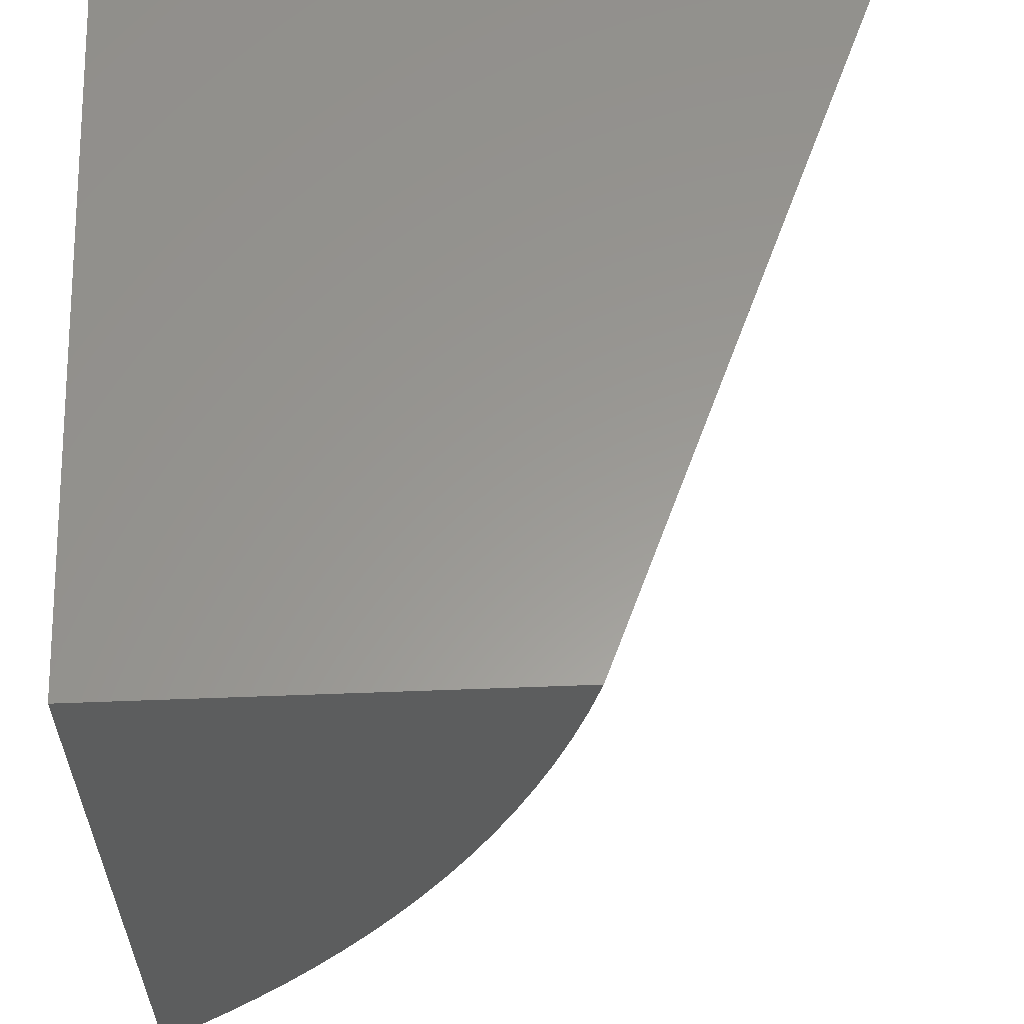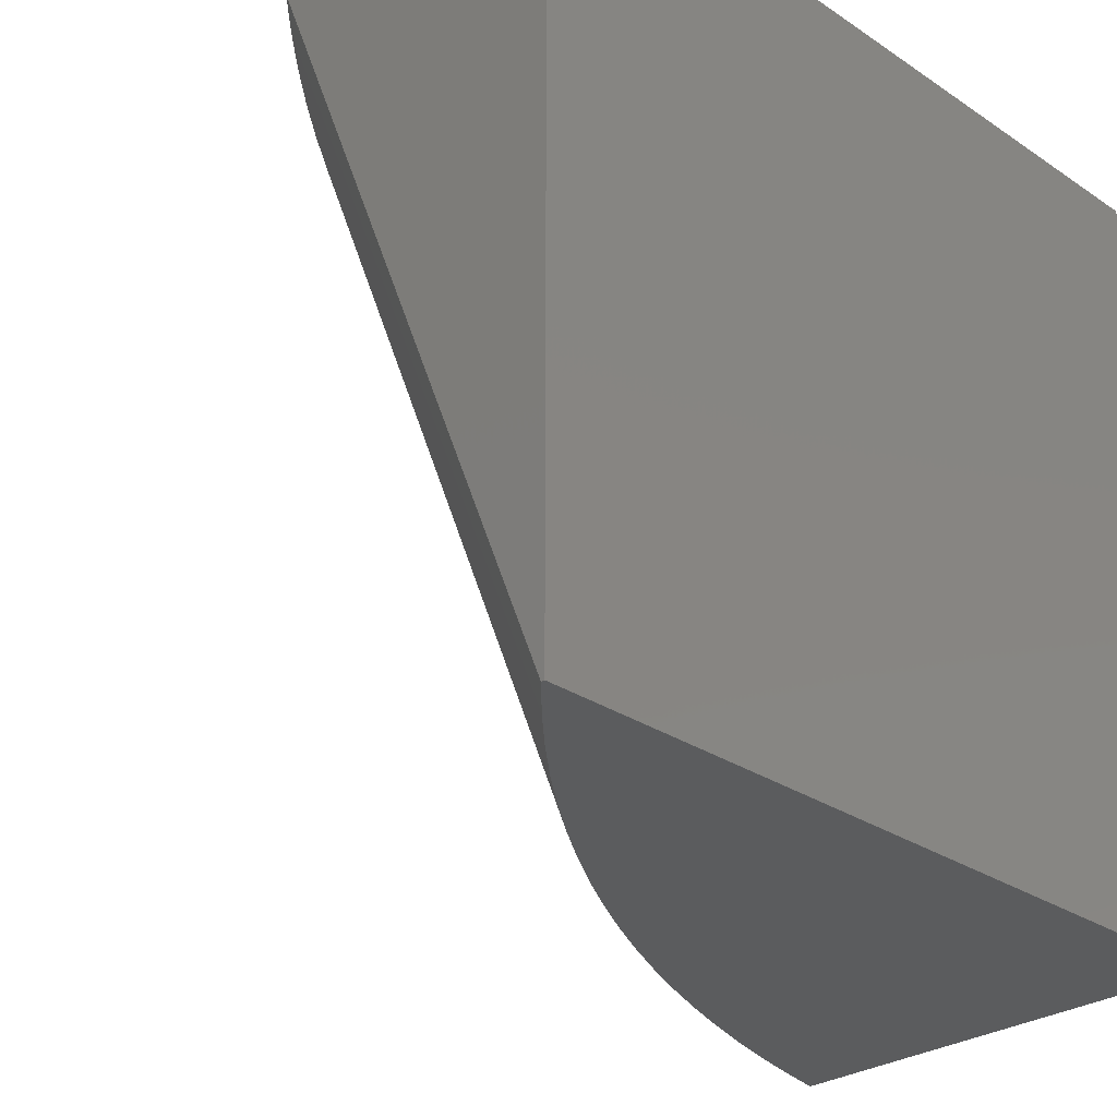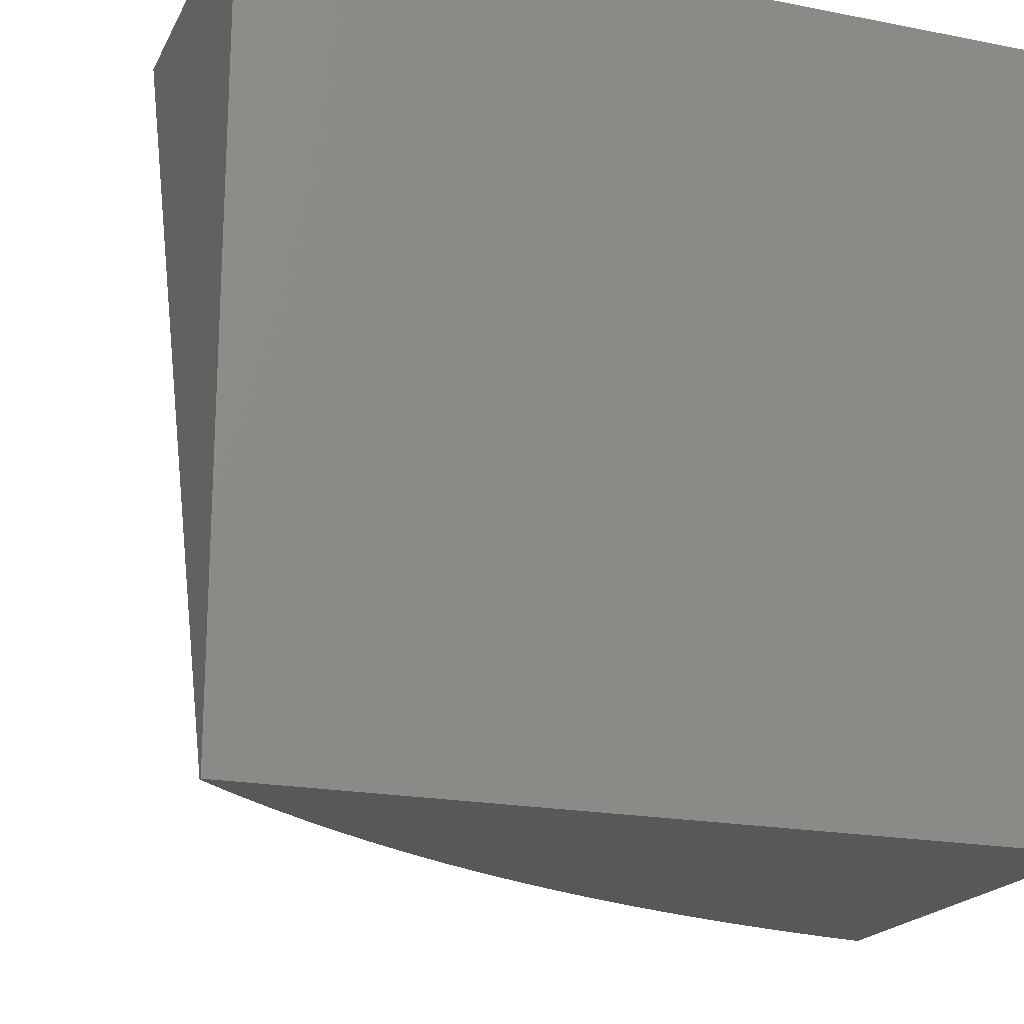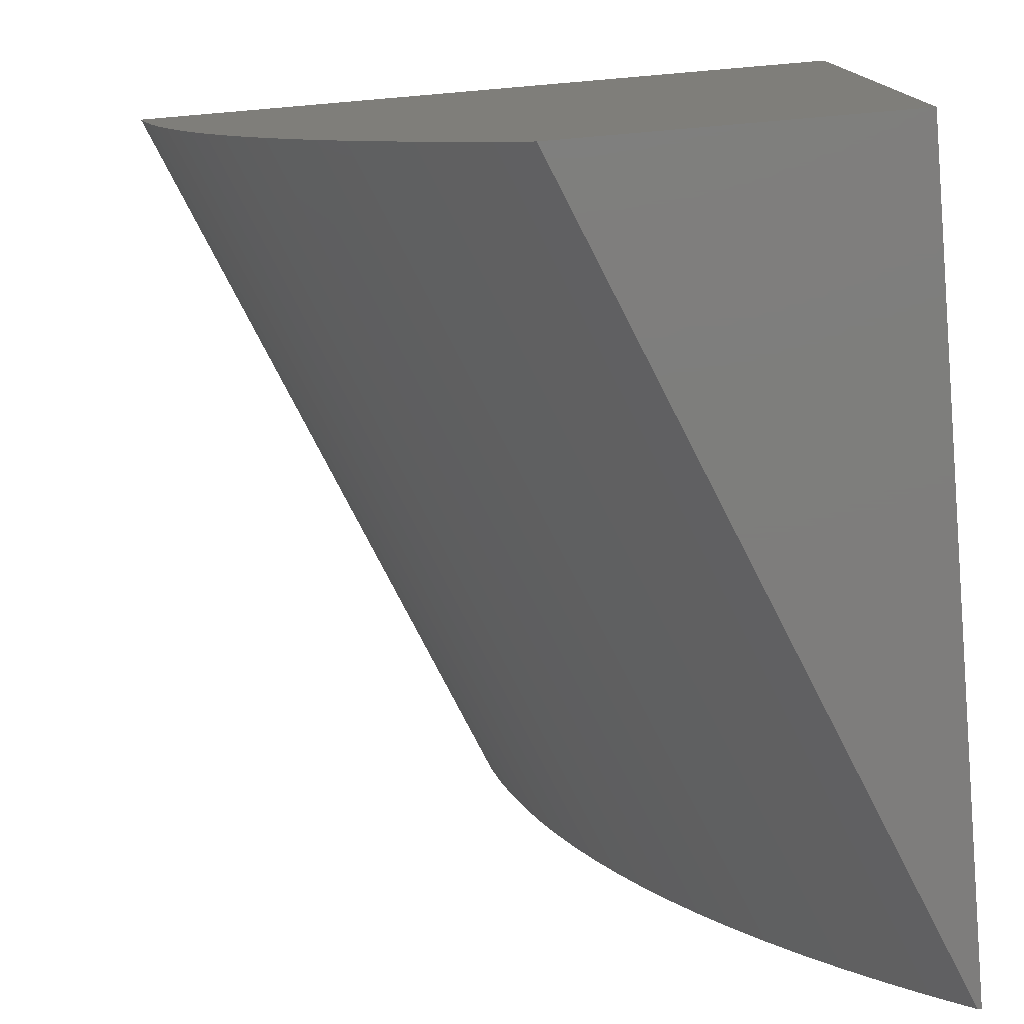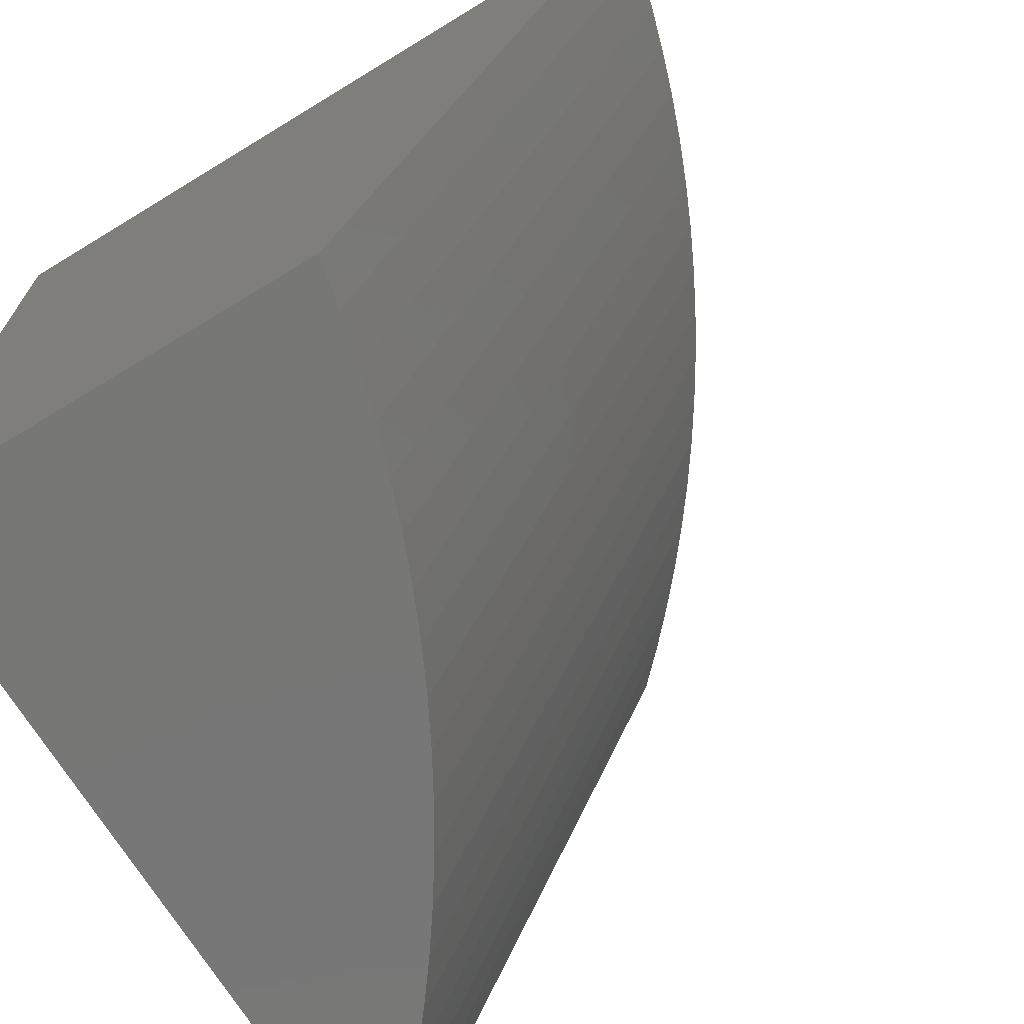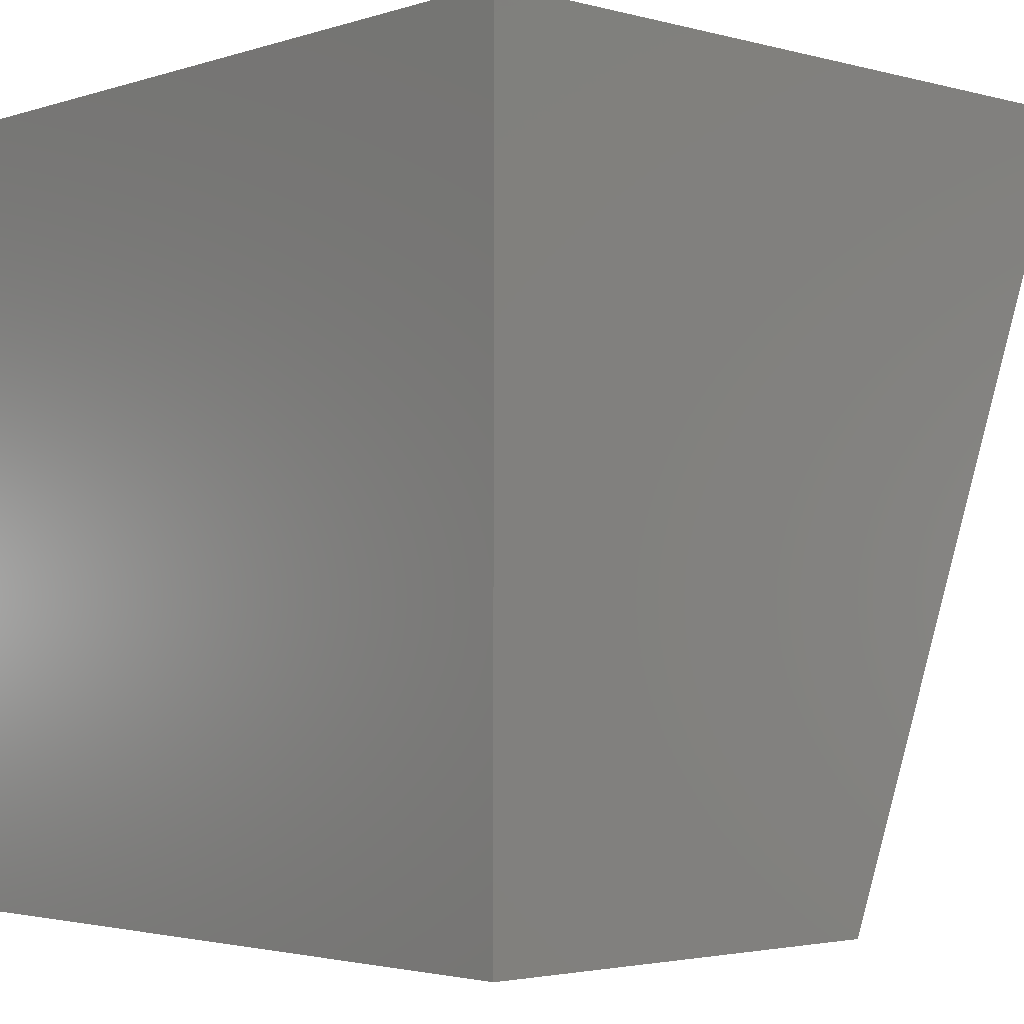
<metadata>
{"format":"stl","ext":"stl","renderer":"f3d","projection":"perspective","resolution":1024,"background":"white","views":[{"elev":59.4,"azim":-2.2,"up":"+Z"},{"elev":-28.7,"azim":-135.0,"up":"+Y"},{"elev":-19.7,"azim":-110.1,"up":"+Y"},{"elev":-77.5,"azim":-175.1,"up":"+Z"},{"elev":-69.9,"azim":31.4,"up":"+Y"},{"elev":-2.8,"azim":-42.5,"up":"+Y"}]}
</metadata>
<code>
# stl→obj: 41 verts, 80 faces
v 11 23 -1
v 11.41 24 -1
v 11.05 23 -0.9533
v 11.46 24 -0.9533
v 11.1 23 -0.9054
v 11.51 24 -0.9054
v 11.14 23 -0.8561
v 11.55 24 -0.8561
v 11.18 23 -0.8056
v 11.59 24 -0.8056
v 11.22 23 -0.7539
v 11.63 24 -0.7539
v 11.26 23 -0.7012
v 11.67 24 -0.7012
v 11.29 23 -0.6473
v 11.7 24 -0.6473
v 11.33 23 -0.5924
v 11.74 24 -0.5924
v 11.36 23 -0.5366
v 11.77 24 -0.5366
v 11.39 23 -0.4798
v 11.8 24 -0.4798
v 11.42 23 -0.4222
v 11.83 24 -0.4222
v 11.44 23 -0.3638
v 11.85 24 -0.3638
v 11.47 23 -0.3046
v 11.88 24 -0.3046
v 11.49 23 -0.2448
v 11.9 24 -0.2448
v 11.51 23 -0.1844
v 11.92 24 -0.1844
v 11.53 23 -0.1234
v 11.94 24 -0.1234
v 11.54 23 -0.06192
v 11.95 24 -0.06192
v 11.56 23 0
v 11.97 24 0
v 11 24 0
v 11 24 -1
v 11 23 0
f 1 2 3
f 3 2 4
f 3 4 5
f 5 4 6
f 5 6 7
f 7 6 8
f 7 8 9
f 9 8 10
f 9 10 11
f 11 10 12
f 11 12 13
f 13 12 14
f 13 14 15
f 15 14 16
f 15 16 17
f 17 16 18
f 17 18 19
f 19 18 20
f 19 20 21
f 21 20 22
f 21 22 23
f 23 22 24
f 23 24 25
f 25 24 26
f 25 26 27
f 27 26 28
f 27 28 29
f 29 28 30
f 29 30 31
f 31 30 32
f 31 32 33
f 33 32 34
f 33 34 35
f 35 34 36
f 35 36 37
f 37 36 38
f 38 36 39
f 39 36 34
f 39 34 32
f 32 30 39
f 39 30 28
f 39 28 26
f 26 24 39
f 39 24 22
f 39 22 20
f 20 18 39
f 39 18 16
f 39 16 14
f 14 12 39
f 39 12 10
f 39 10 8
f 39 8 40
f 40 8 6
f 40 6 4
f 4 2 40
f 2 1 40
f 40 1 1
f 38 39 37
f 37 39 41
f 1 3 1
f 1 3 41
f 41 3 5
f 41 5 7
f 7 9 41
f 41 9 11
f 41 11 13
f 13 15 41
f 41 15 17
f 41 17 19
f 19 21 41
f 41 21 23
f 41 23 25
f 25 27 41
f 41 27 29
f 41 29 31
f 31 33 41
f 41 33 35
f 41 35 37
f 39 40 41
f 41 40 1

</code>
